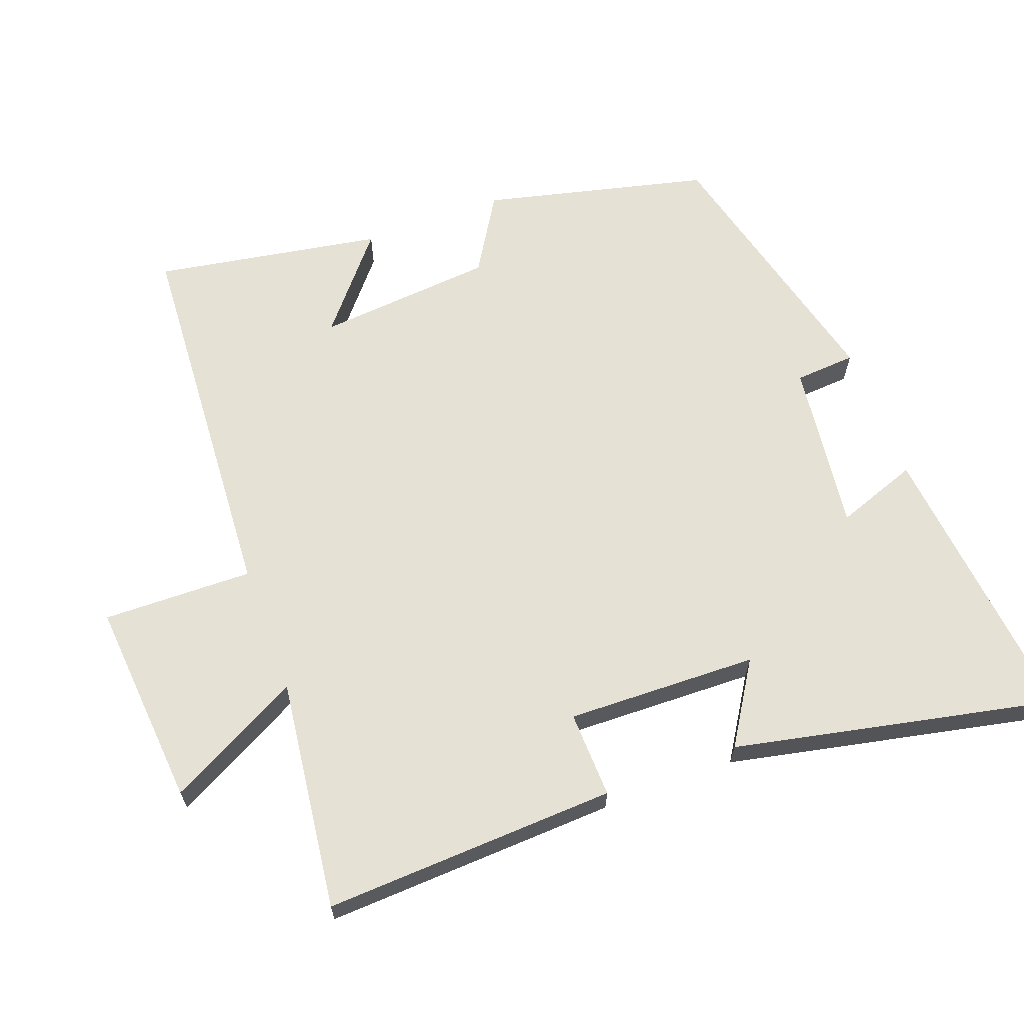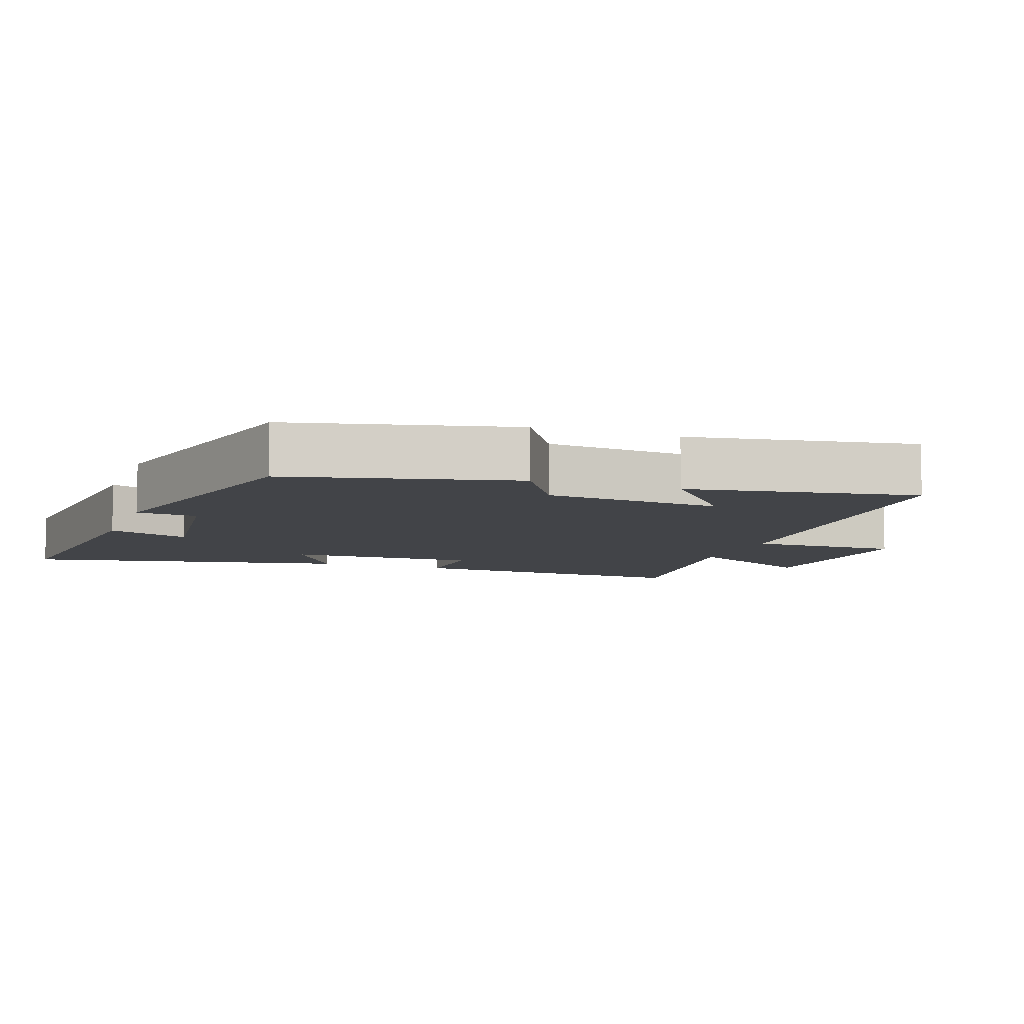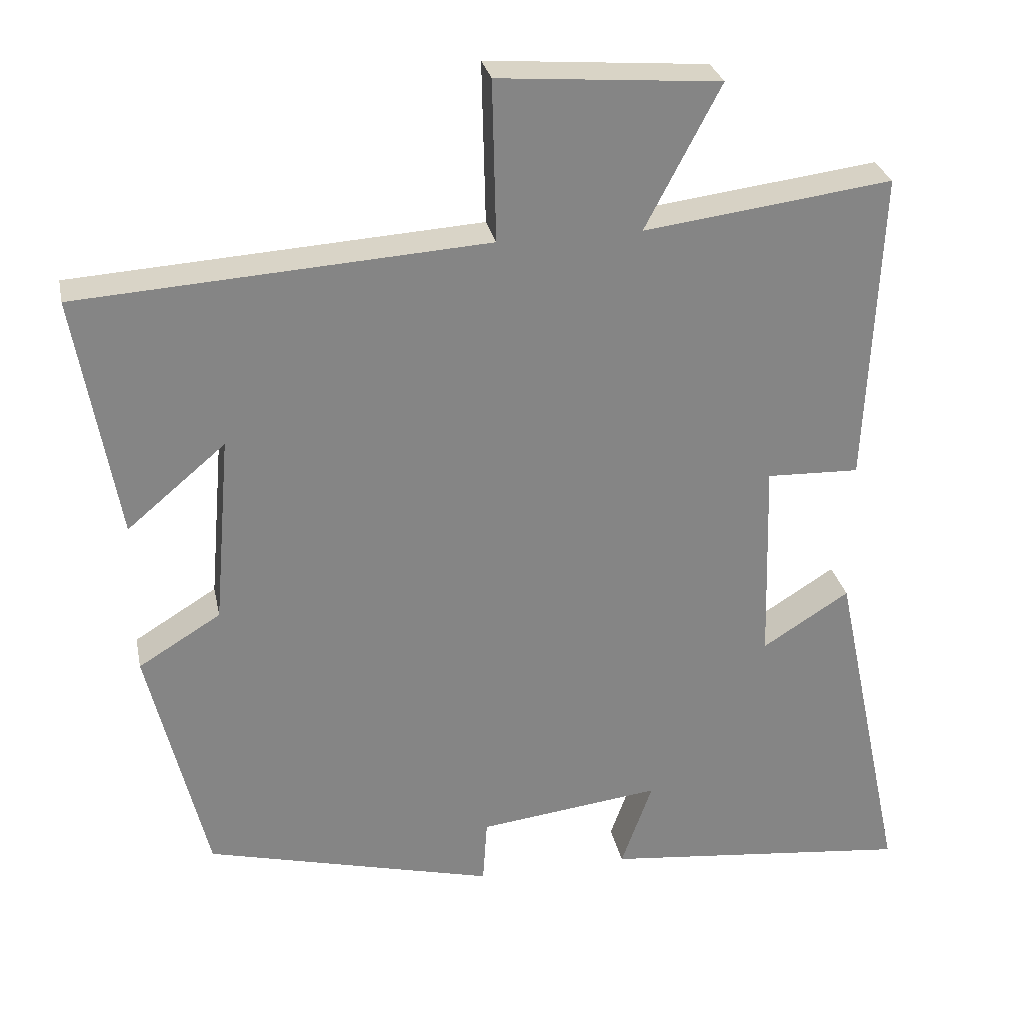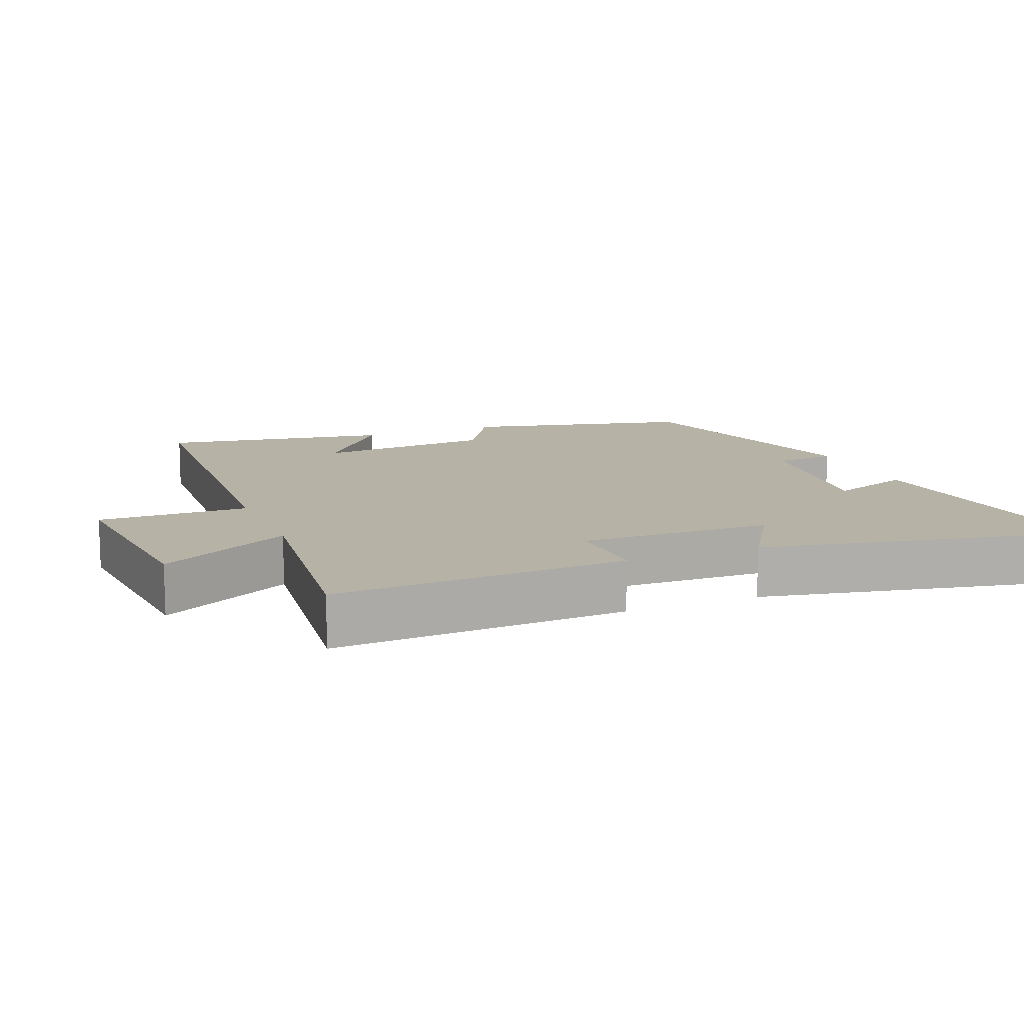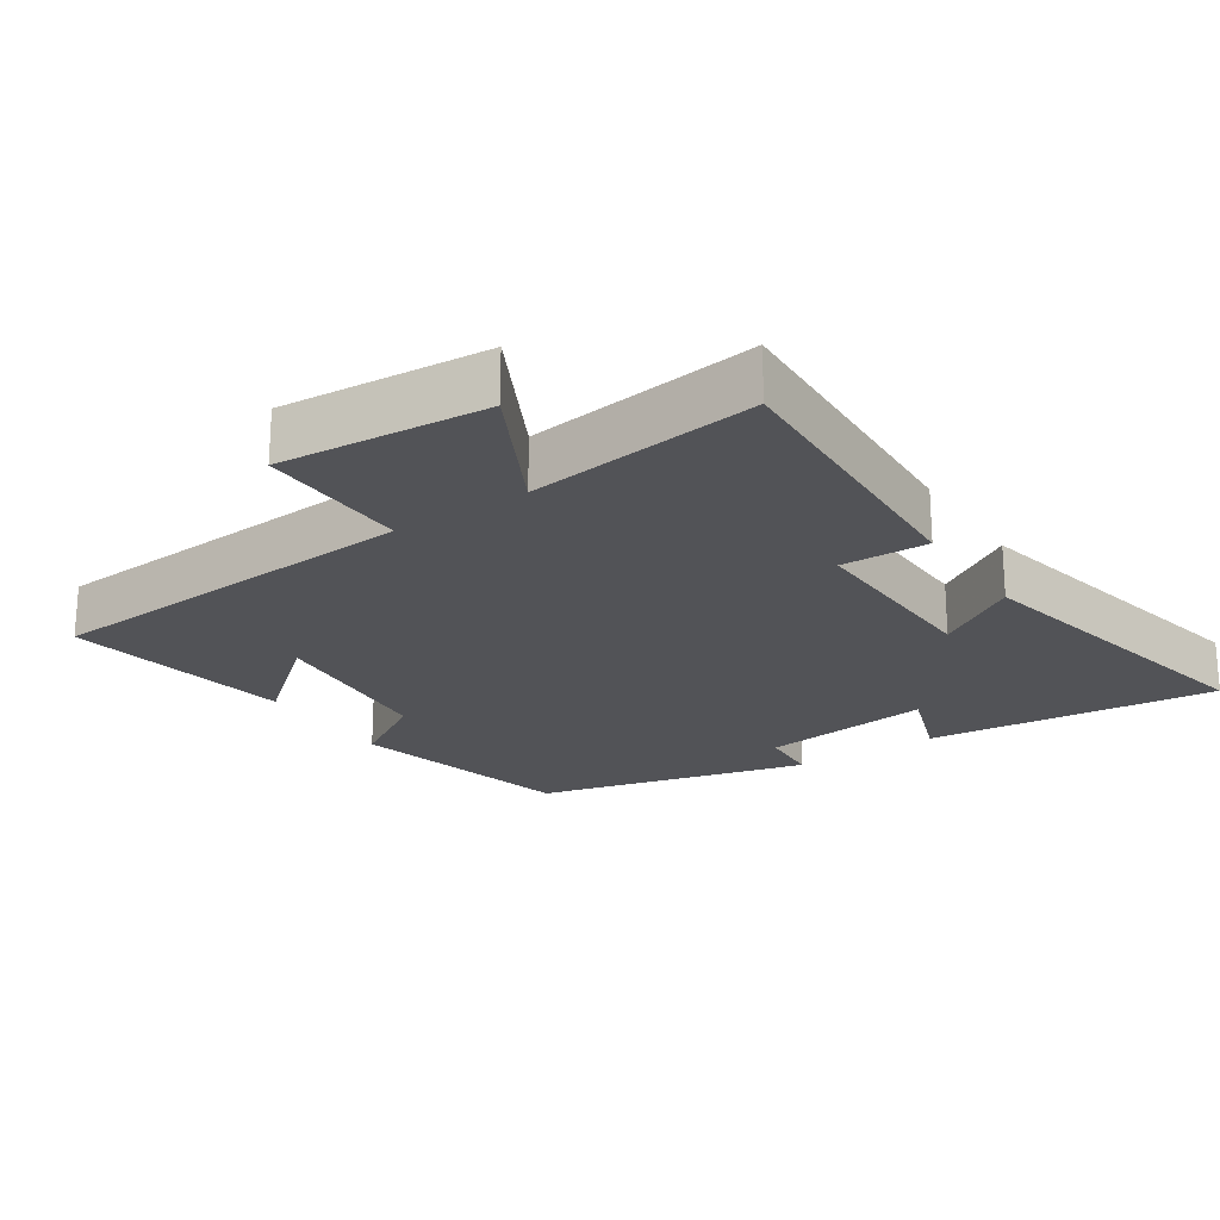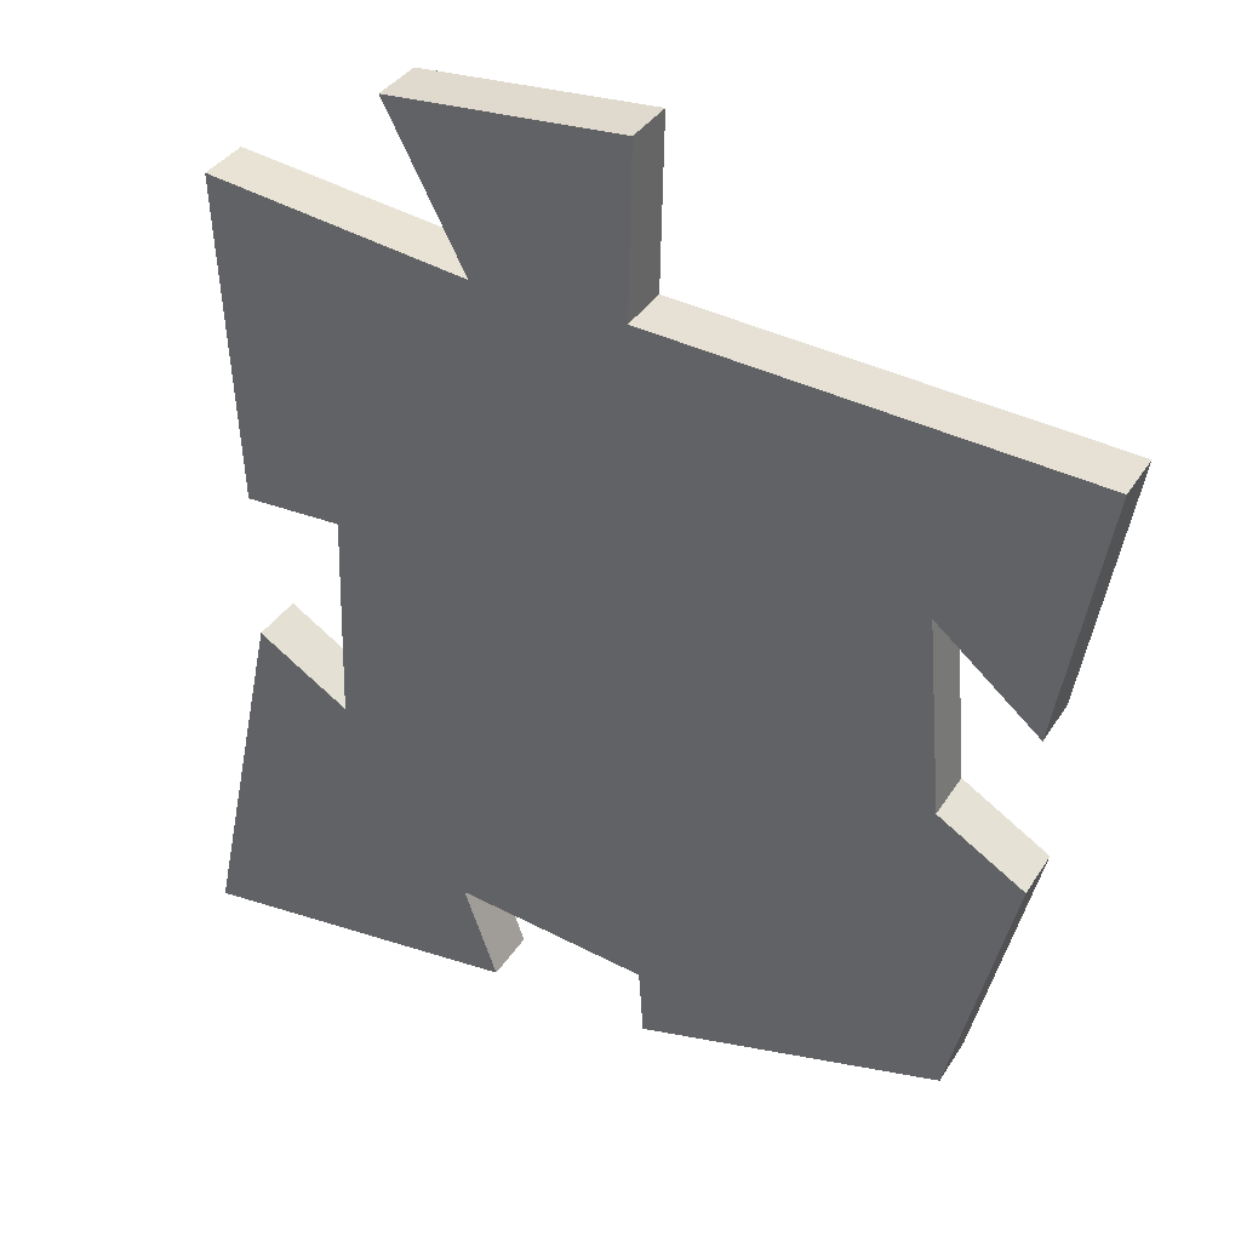
<metadata>
{"format":"obj","ext":"obj","renderer":"f3d","projection":"perspective","resolution":1024,"background":"white","views":[{"elev":65.1,"azim":69.6,"up":"+Y"},{"elev":-7.9,"azim":-109.8,"up":"+Y"},{"elev":28.7,"azim":-11.5,"up":"+Z"},{"elev":12.5,"azim":67.6,"up":"+Y"},{"elev":-22.3,"azim":33.7,"up":"+Y"},{"elev":36.5,"azim":-151.5,"up":"+Z"}]}
</metadata>
<code>
v 0.519 0.07 0.543
v 0.5 0.07 0.119
v 0.375 0.07 0.123
v 0.383 0.07 -0.153
v 0.5 0.07 -0.079
v 0.598 0.07 -0.544
v 0.18 0.07 -0.5
v 0.222 0.07 -0.382
v -0.024 0.07 -0.412
v -0.03 0.07 -0.5
v -0.421 0.07 -0.401
v -0.5 0.07 -0.076
v -0.389 0.07 -0.008
v -0.367 0.07 0.248
v -0.5 0.07 0.136
v -0.557 0.07 0.465
v -0.007 0.07 0.5
v -0.012 0.07 0.717
v 0.286 0.07 0.693
v 0.185 0.07 0.5
v 0.519 0 0.543
v 0.5 0 0.119
v 0.375 0 0.123
v 0.383 0 -0.153
v 0.5 0 -0.079
v 0.598 0 -0.544
v 0.18 0 -0.5
v 0.222 0 -0.382
v -0.024 0 -0.412
v -0.03 0 -0.5
v -0.421 0 -0.401
v -0.5 0 -0.076
v -0.389 0 -0.008
v -0.367 0 0.248
v -0.5 0 0.136
v -0.557 0 0.465
v -0.007 0 0.5
v -0.012 0 0.717
v 0.286 0 0.693
v 0.185 0 0.5
f 17 18 19 20
f 16 17 20
f 14 15 16
f 14 16 20
f 13 14 20 1
f 9 10 11 12
f 8 9 12 13
f 5 6 7 8
f 4 5 8
f 3 4 8 13
f 1 2 3
f 1 3 13
f 40 39 38 37
f 40 37 36
f 36 35 34
f 40 36 34
f 21 40 34 33
f 32 31 30 29
f 33 32 29 28
f 28 27 26 25
f 28 25 24
f 33 28 24 23
f 23 22 21
f 33 23 21
f 1 21 22 2
f 2 22 23 3
f 3 23 24 4
f 4 24 25 5
f 5 25 26 6
f 6 26 27 7
f 7 27 28 8
f 8 28 29 9
f 9 29 30 10
f 10 30 31 11
f 11 31 32 12
f 12 32 33 13
f 13 33 34 14
f 14 34 35 15
f 15 35 36 16
f 16 36 37 17
f 17 37 38 18
f 18 38 39 19
f 19 39 40 20
f 20 40 21 1

</code>
